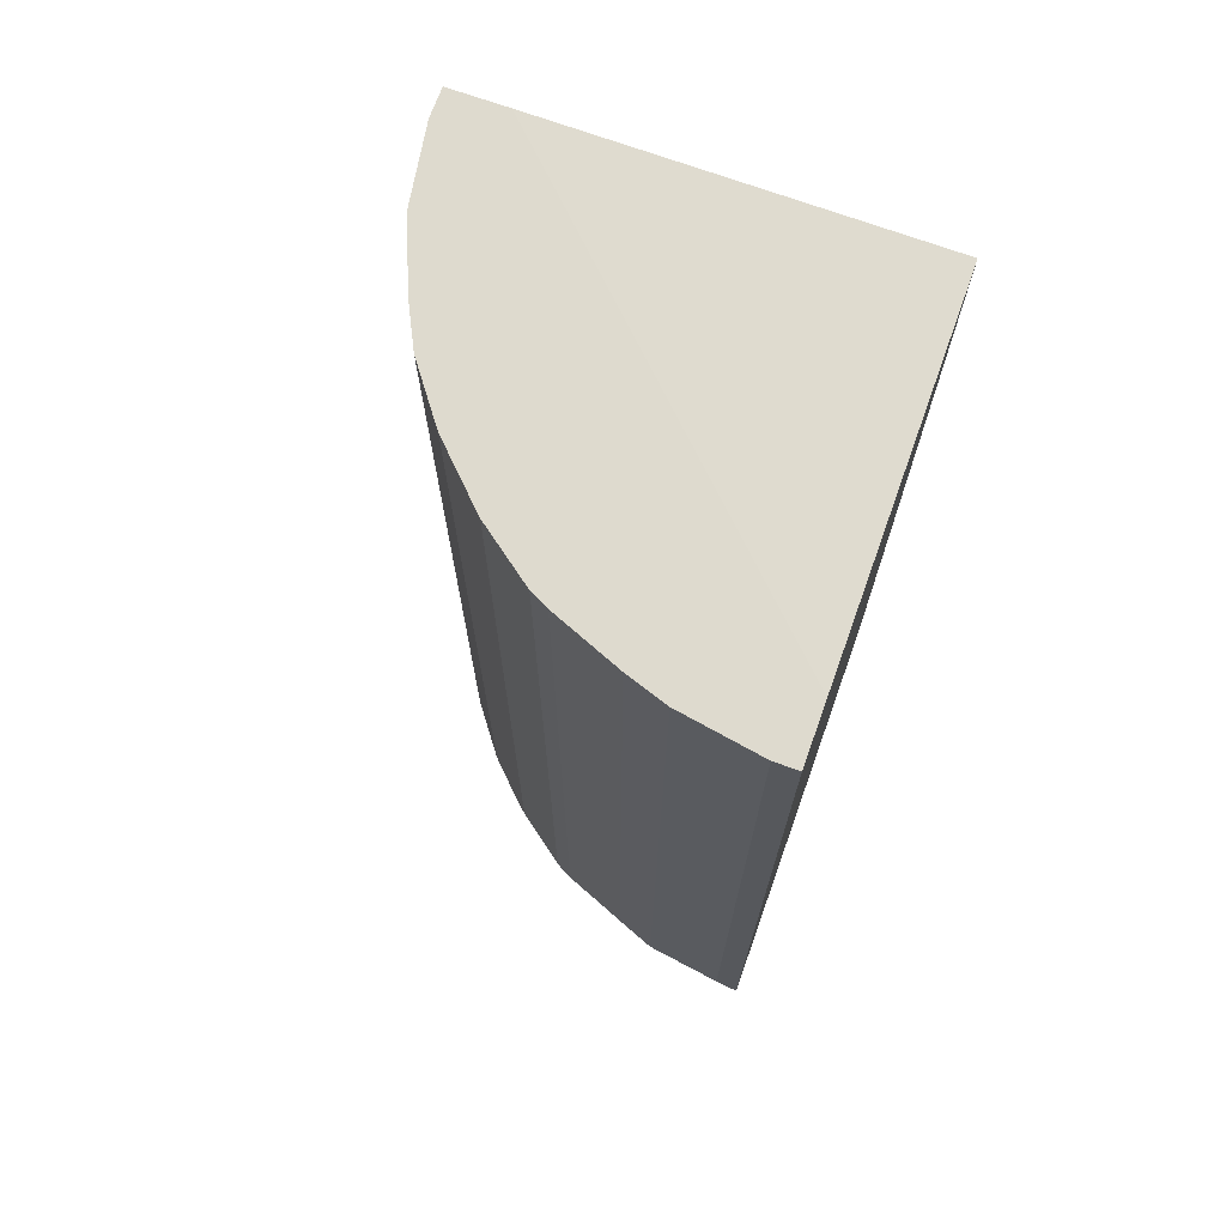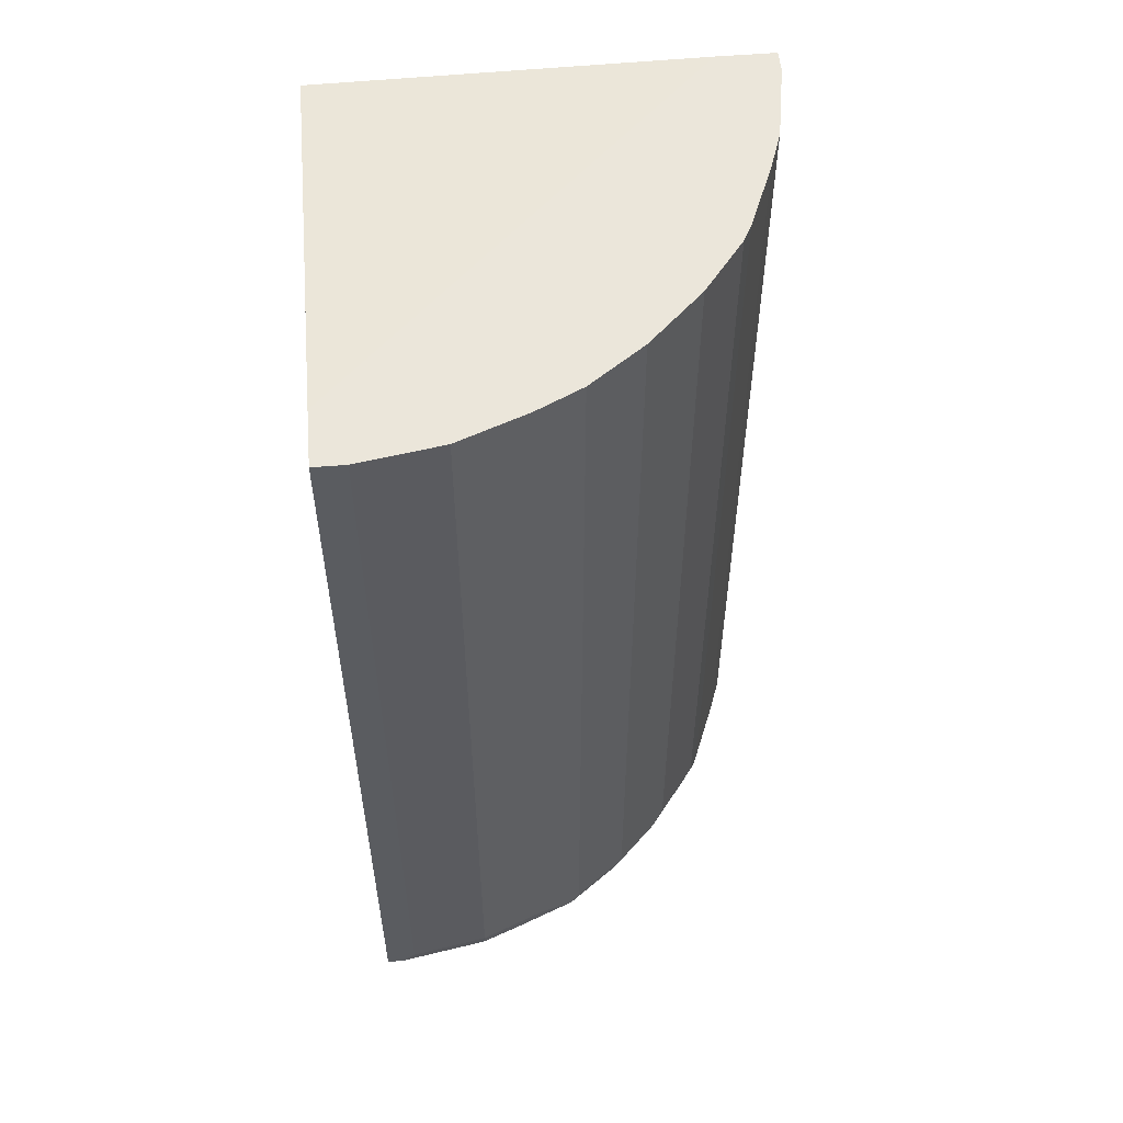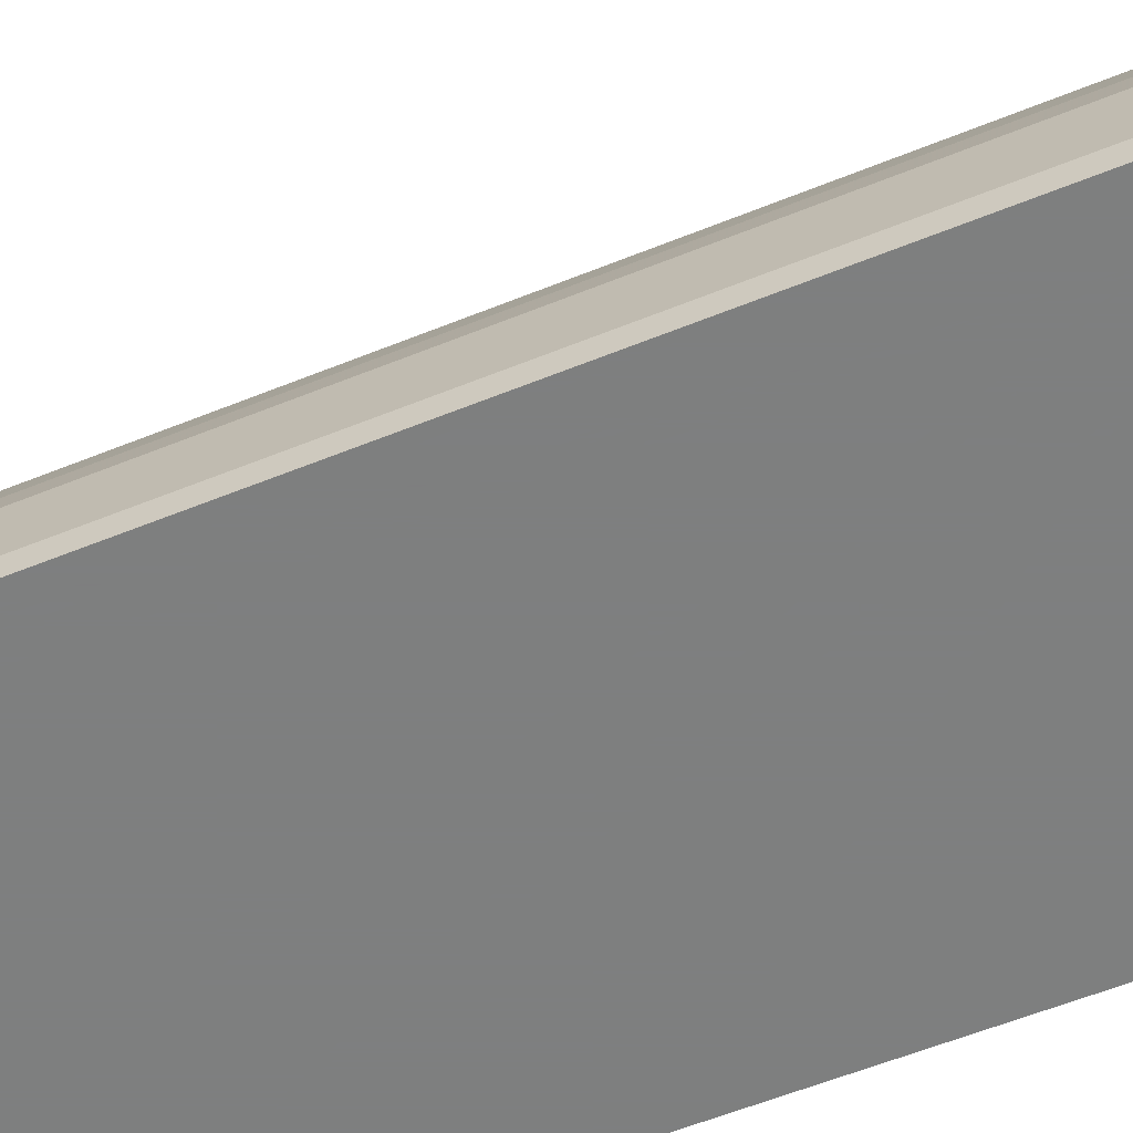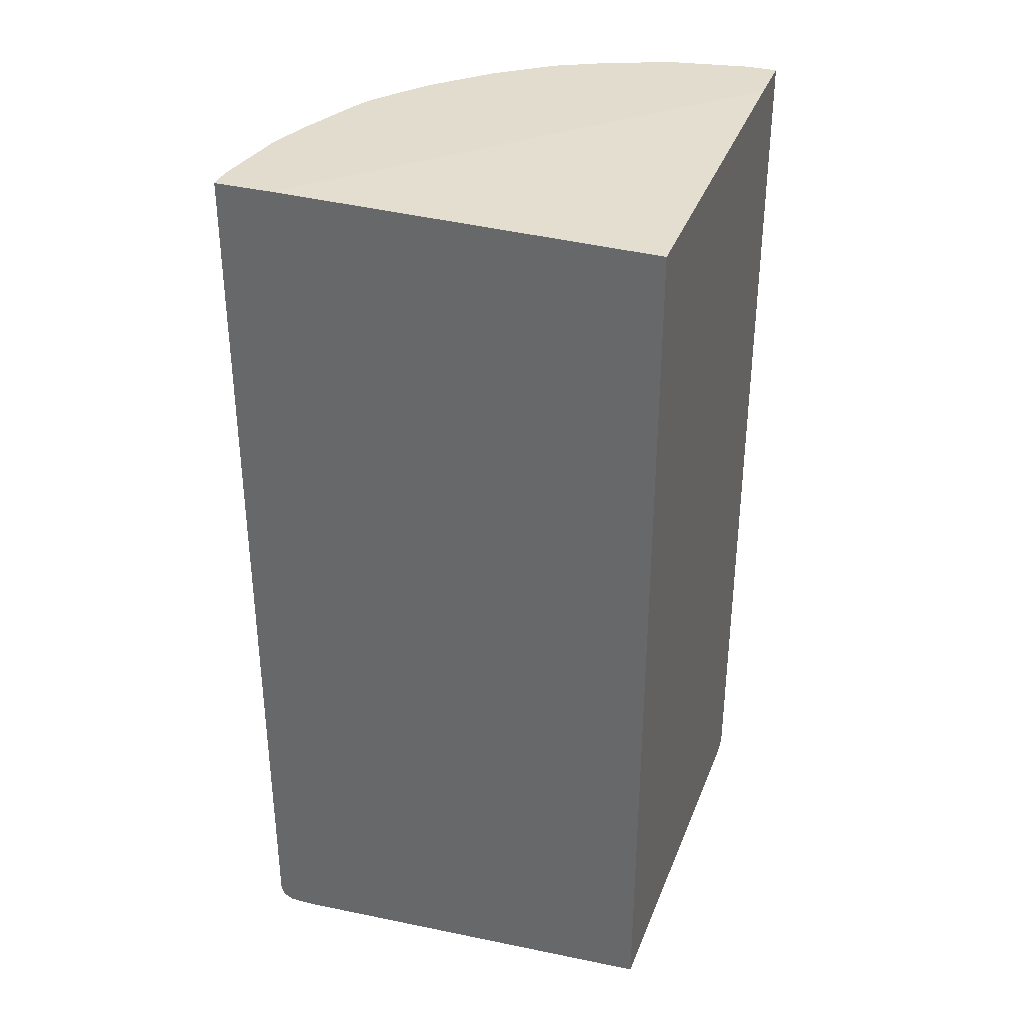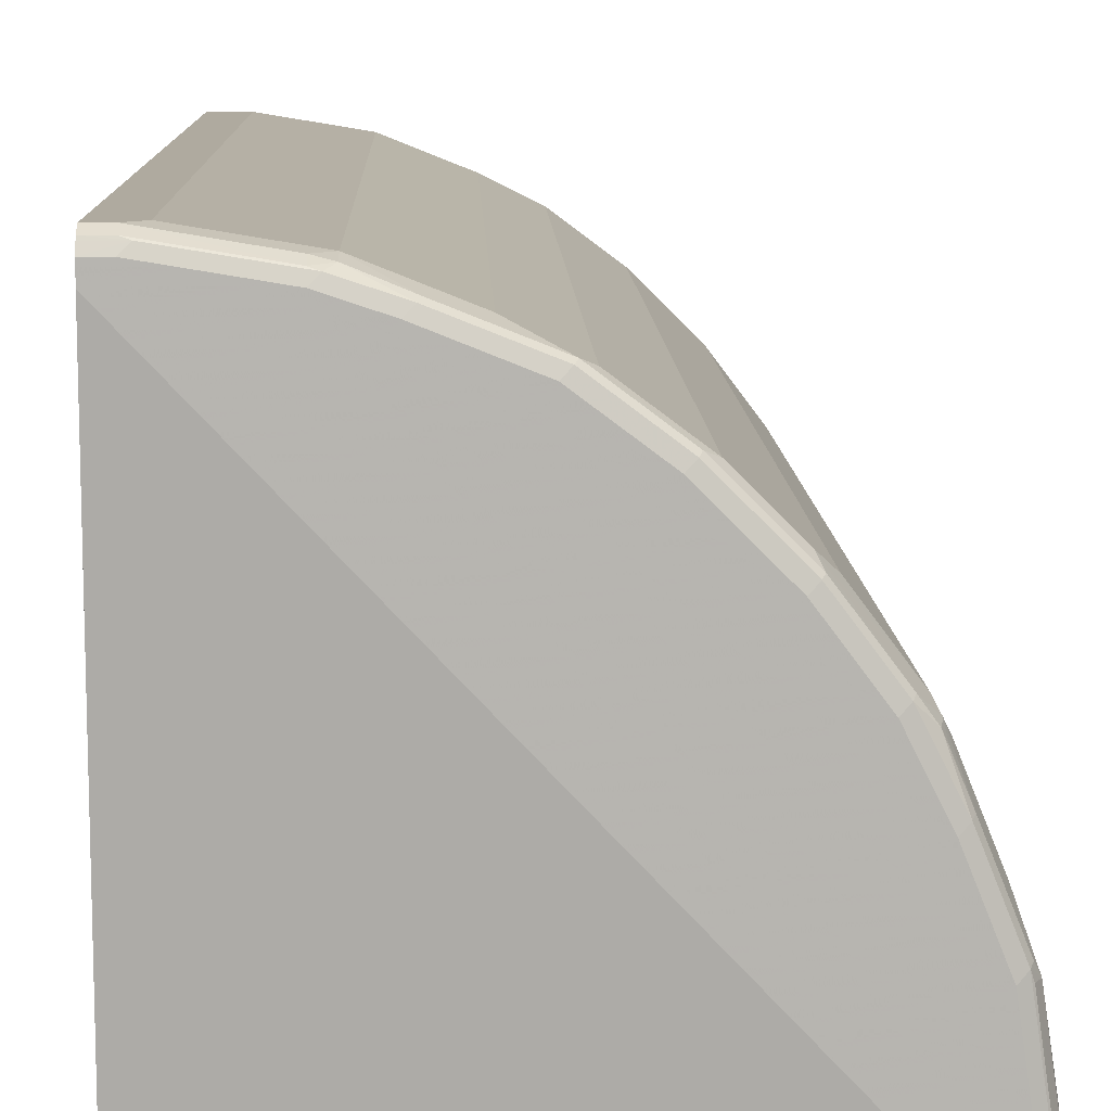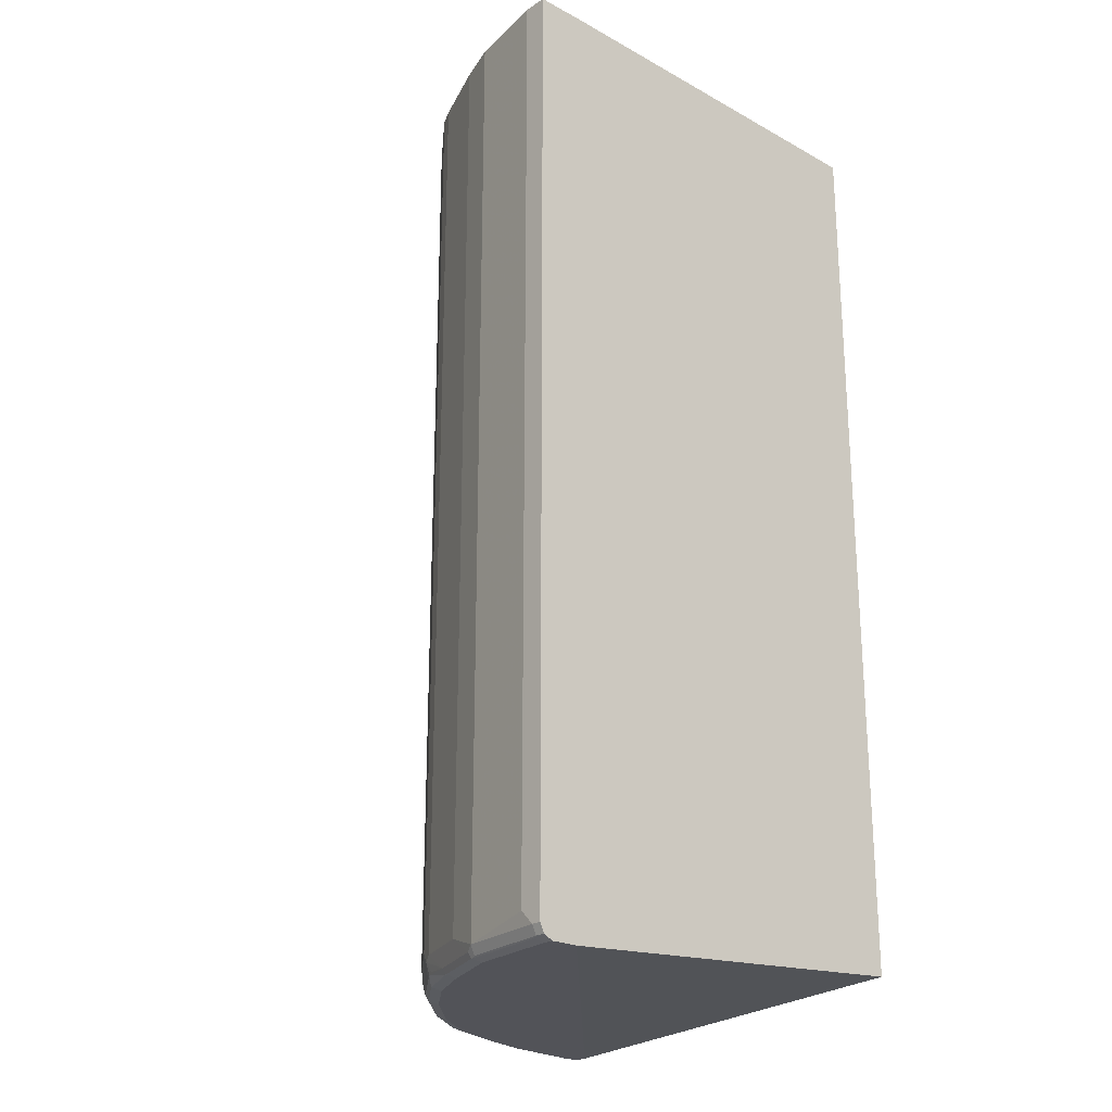
<metadata>
{"format":"obj","ext":"obj","renderer":"f3d","projection":"perspective","resolution":1024,"background":"white","views":[{"elev":71.1,"azim":109.7,"up":"+Y"},{"elev":54.9,"azim":-5.0,"up":"+Y"},{"elev":-59.6,"azim":112.5,"up":"+Z"},{"elev":34.6,"azim":-161.2,"up":"+Y"},{"elev":9.4,"azim":-1.6,"up":"+Z"},{"elev":-22.7,"azim":137.8,"up":"+Y"}]}
</metadata>
<code>
v 0.04867 0.4763 0.7461
v 0.146 0.4763 0.7299
v 0.01171 0.4763 0.7461
v 0.04867 -0.6163 0.7461
v 0.2271 0.4763 0.6974
v 0.146 -0.6163 0.7299
v 0.01171 0.4763 0.6761
v 0.01171 -0.6325 0.7461
v 0.03247 -0.6325 0.7461
v 0.233 0.4763 0.6945
v 0.2271 -0.6163 0.6974
v 0.1298 -0.6325 0.7299
v 0.146 -0.6346 0.7258
v 0.1893 -0.6379 0.7082
v 0.4652 0.4763 0.2152
v 0.01171 0.4703 0.2152
v 0.01171 -0.6433 0.7407
v 0.03247 -0.6433 0.7407
v 0.1298 -0.6433 0.7245
v 0.2492 0.4763 0.6864
v 0.2379 -0.6217 0.692
v 0.1379 -0.6447 0.7218
v 0.1865 -0.6447 0.7055
v 0.2677 -0.6447 0.6731
v 0.2703 -0.6379 0.6758
v 0.5353 0.4763 0.2152
v 0.01171 -0.6163 0.2152
v 0.01171 -0.6448 0.7377
v 0.04057 -0.6447 0.738
v 0.2654 0.4763 0.6783
v 0.2488 -0.6109 0.6866
v 0.1298 -0.6488 0.7136
v 0.1784 -0.6488 0.6974
v 0.2595 -0.6488 0.665
v 0.3325 -0.6447 0.6245
v 0.3352 -0.6379 0.6272
v 0.346 -0.6271 0.6218
v 0.2811 -0.6271 0.6704
v 0.5353 0.4763 0.2433
v 0.5353 -0.6325 0.2152
v 0.4866 -0.6488 0.2152
v 0.01171 -0.6488 0.7136
v 0.01171 -0.6488 0.7299
v 0.03247 -0.6488 0.7299
v 0.2802 0.4763 0.6709
v 0.3244 -0.6488 0.6164
v 0.3406 -0.6488 0.6001
v 0.3649 -0.6447 0.592
v 0.3514 -0.6379 0.6109
v 0.3622 -0.6271 0.6055
v 0.346 0.4763 0.6218
v 0.2811 0.4763 0.6704
v 0.519 0.4763 0.3406
v 0.5353 -0.6163 0.2433
v 0.5353 -0.6325 0.2271
v 0.5298 -0.6433 0.2152
v 0.519 -0.6488 0.2152
v 0.3568 -0.6488 0.5839
v 0.3811 -0.6447 0.5758
v 0.3839 -0.6379 0.5785
v 0.3947 -0.6271 0.5731
v 0.3622 0.4763 0.6055
v 0.5028 0.4763 0.3893
v 0.519 -0.6325 0.3406
v 0.5136 -0.6433 0.3406
v 0.5298 -0.6433 0.2271
v 0.5271 -0.6447 0.2352
v 0.519 -0.6488 0.2271
v 0.3892 -0.6488 0.5514
v 0.3973 -0.6447 0.5595
v 0.4001 -0.6379 0.5622
v 0.4487 -0.6379 0.4974
v 0.4596 -0.6109 0.492
v 0.4109 -0.6109 0.5568
v 0.3947 0.4763 0.5731
v 0.4704 0.4763 0.4704
v 0.5028 -0.6163 0.3893
v 0.5136 -0.6379 0.3514
v 0.5109 -0.6447 0.3487
v 0.5028 -0.6488 0.3406
v 0.4379 -0.6488 0.4866
v 0.446 -0.6447 0.4947
v 0.4622 -0.6366 0.4785
v 0.4649 -0.6217 0.4812
v 0.4704 -0.6163 0.4704
v 0.4596 0.4763 0.492
v 0.4109 0.4763 0.5568
v 0.4812 -0.6379 0.4326
v 0.4785 -0.6447 0.4299
v 0.4704 -0.6488 0.4218
v 0.4663 -0.6346 0.4704
f 39 64 54
f 39 53 64
f 40 55 66
f 40 66 56
f 47 58 59
f 47 59 48
f 48 59 60
f 49 60 61
f 49 61 50
f 55 65 66
f 50 75 62
f 53 63 77
f 53 77 64
f 54 64 55
f 55 64 65
f 56 66 67
f 38 52 45
f 56 67 57
f 50 61 75
f 37 52 38
f 32 68 80
f 37 62 51
f 32 41 57
f 57 67 68
f 32 57 68
f 32 80 90
f 32 90 81
f 32 81 69
f 32 69 58
f 32 58 47
f 32 47 46
f 32 46 34
f 32 34 33
f 35 46 47
f 35 47 48
f 35 48 60
f 35 60 49
f 35 49 36
f 36 49 50
f 36 50 37
f 37 50 62
f 37 51 52
f 58 69 59
f 83 88 91
f 59 70 71
f 73 84 85
f 73 85 76
f 73 76 86
f 73 86 87
f 73 87 74
f 77 85 88
f 77 88 78
f 78 88 89
f 72 84 73
f 78 89 79
f 81 90 89
f 81 89 82
f 82 89 83
f 83 89 88
f 32 42 41
f 83 91 84
f 84 91 88
f 84 88 85
f 79 89 90
f 72 83 84
f 72 82 83
f 70 72 71
f 59 71 60
f 60 71 61
f 61 71 72
f 61 72 73
f 61 73 74
f 61 74 87
f 61 87 75
f 63 76 85
f 63 85 77
f 64 77 78
f 64 78 79
f 64 79 65
f 65 79 67
f 65 67 66
f 67 79 80
f 67 80 68
f 69 81 82
f 69 82 70
f 70 82 72
f 59 69 70
f 32 43 42
f 79 90 80
f 30 38 45
f 1 6 2
f 2 6 11
f 2 11 5
f 3 7 16
f 3 16 27
f 3 27 42
f 3 42 43
f 3 43 28
f 1 4 6
f 3 28 17
f 4 9 12
f 4 12 6
f 5 11 10
f 6 12 13
f 6 13 14
f 6 14 21
f 6 21 11
f 7 15 16
f 3 17 8
f 1 9 4
f 1 8 9
f 1 3 8
f 32 44 43
f 1 2 5
f 1 5 10
f 1 20 30
f 1 30 45
f 1 45 52
f 1 52 51
f 1 51 62
f 1 62 75
f 1 75 87
f 1 87 86
f 1 86 76
f 1 76 63
f 1 63 53
f 1 53 39
f 1 39 26
f 1 26 15
f 1 15 7
f 1 7 3
f 8 17 18
f 8 18 9
f 1 10 20
f 9 19 12
f 22 44 32
f 22 32 33
f 22 33 23
f 23 33 24
f 24 33 34
f 24 34 46
f 24 46 35
f 24 35 36
f 24 36 25
f 25 36 37
f 25 37 38
f 25 38 30
f 25 30 31
f 26 39 54
f 26 54 55
f 26 55 40
f 28 43 29
f 29 43 44
f 9 18 19
f 22 29 44
f 21 25 31
f 27 41 42
f 20 21 31
f 20 31 30
f 11 21 20
f 13 19 22
f 13 22 23
f 13 23 14
f 14 23 24
f 14 24 25
f 14 25 21
f 15 26 40
f 12 19 13
f 15 56 57
f 18 22 19
f 15 40 56
f 18 29 22
f 17 29 18
f 10 11 20
f 15 27 16
f 15 41 27
f 15 57 41
f 17 28 29

</code>
